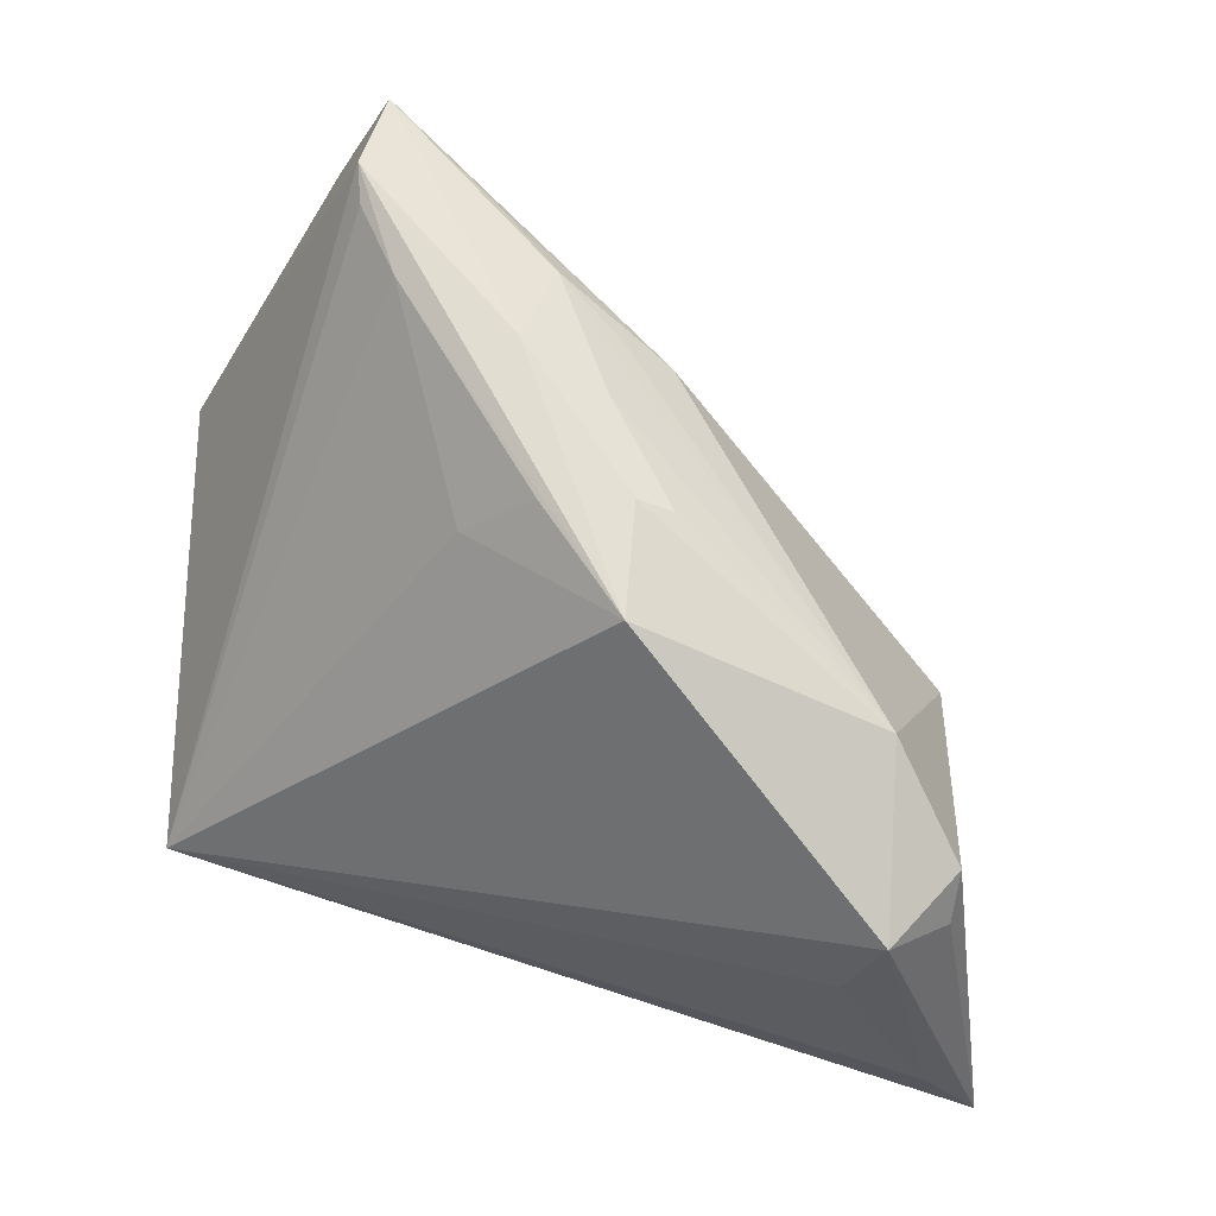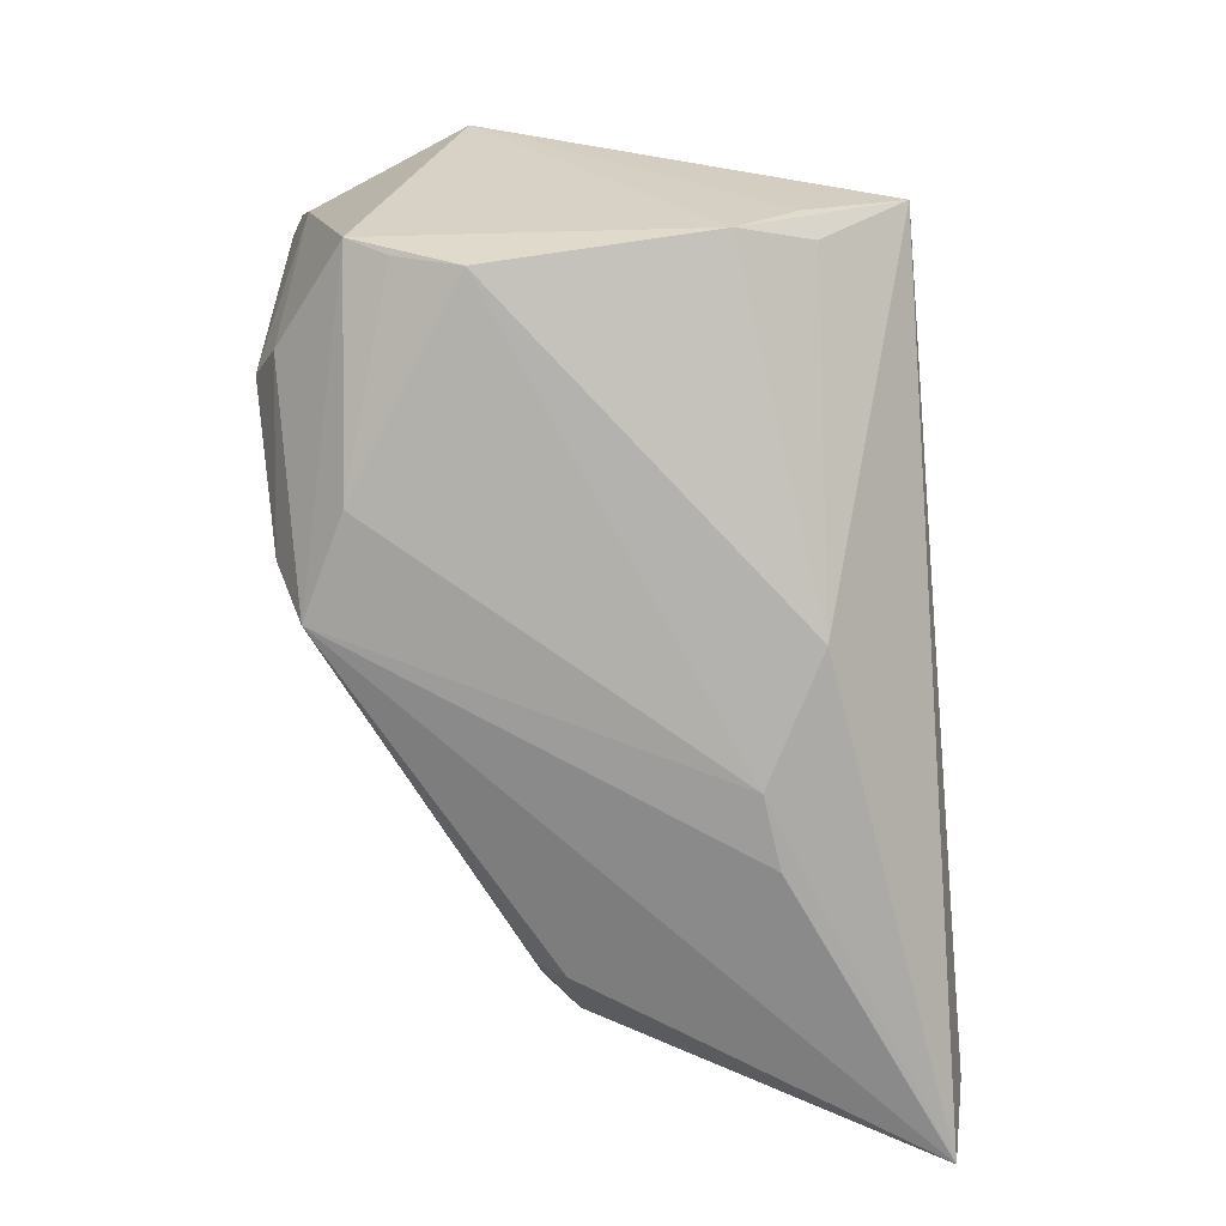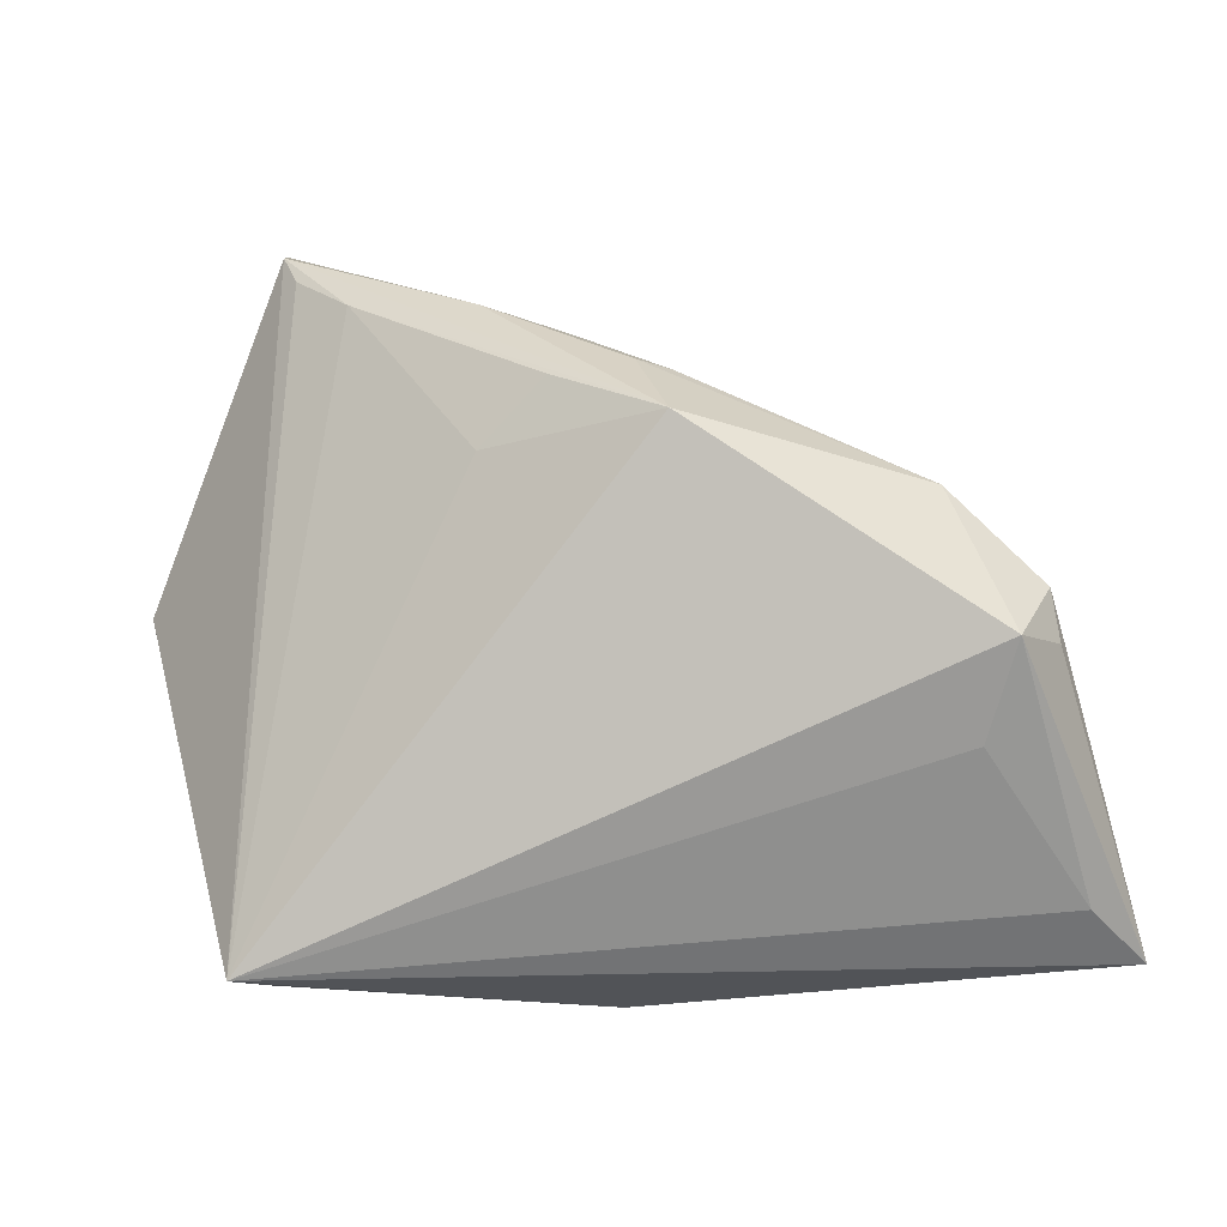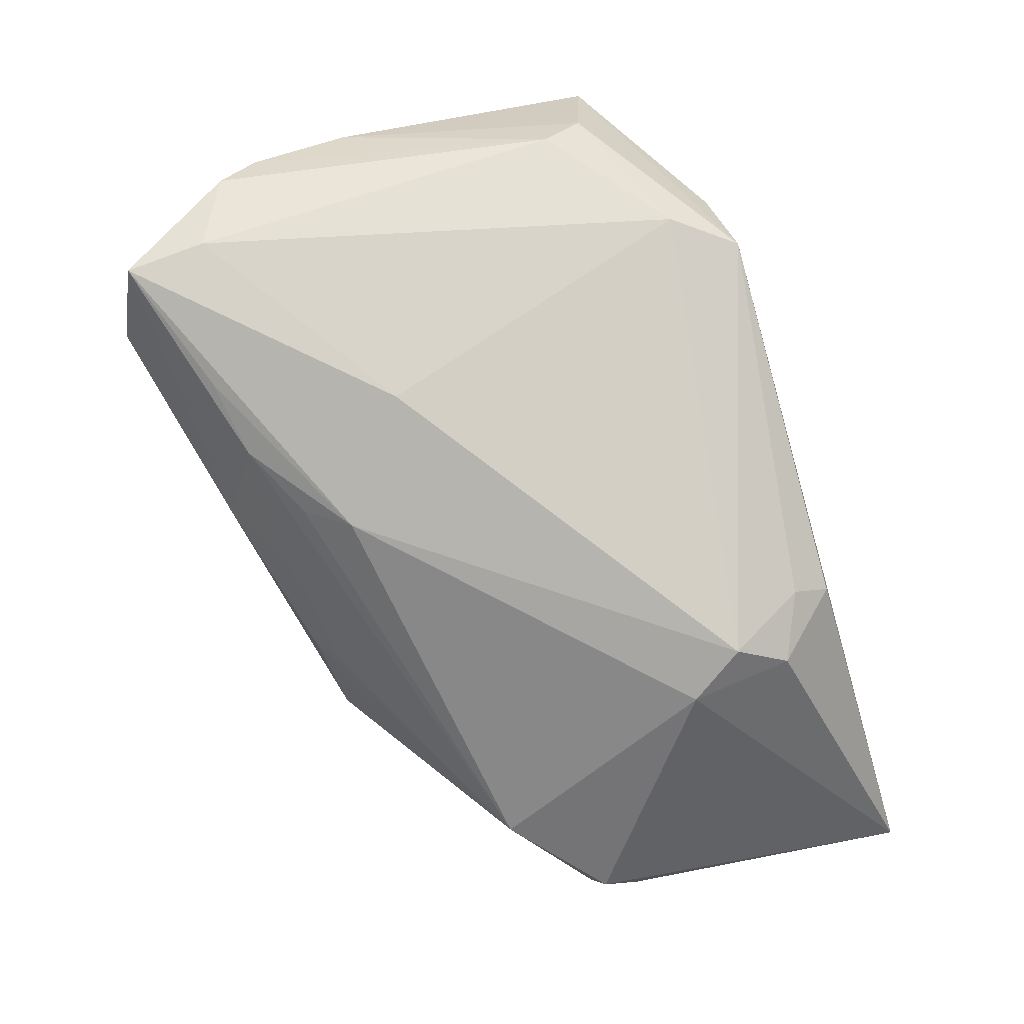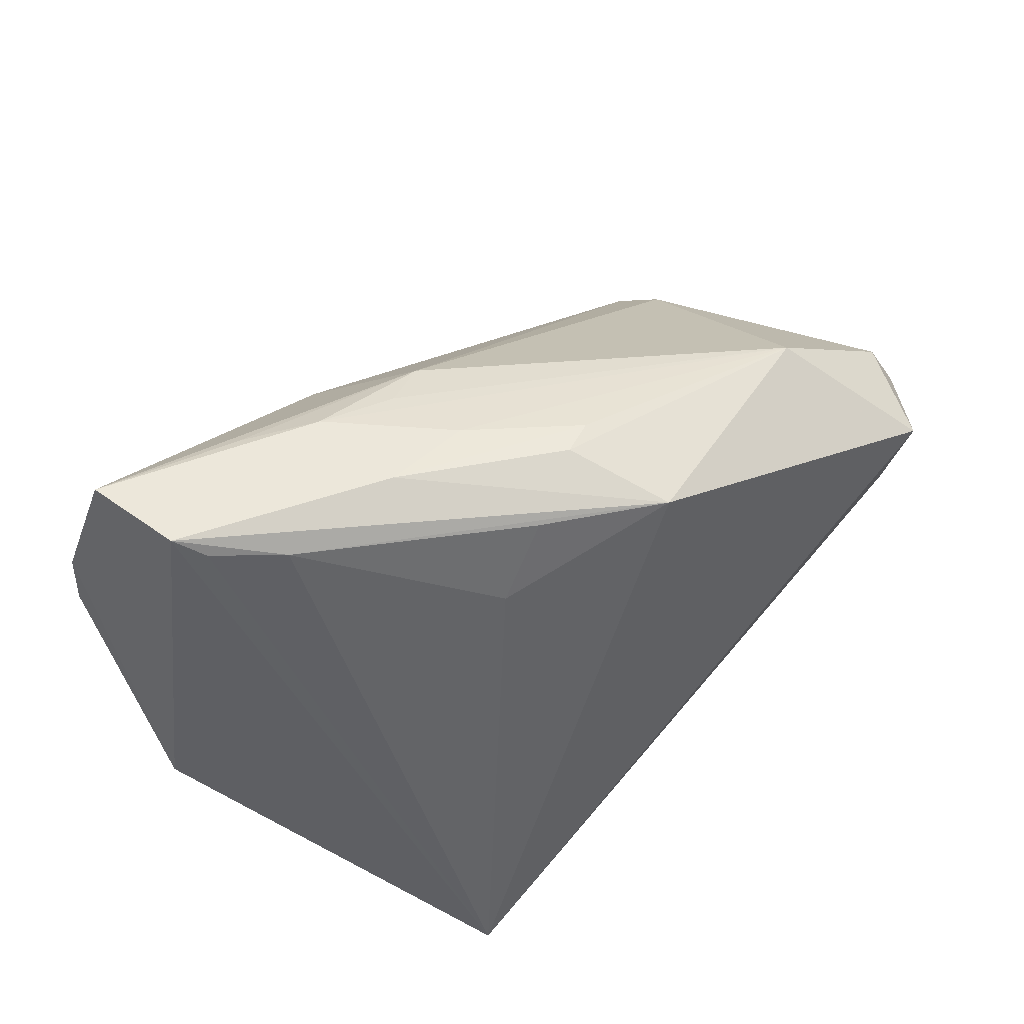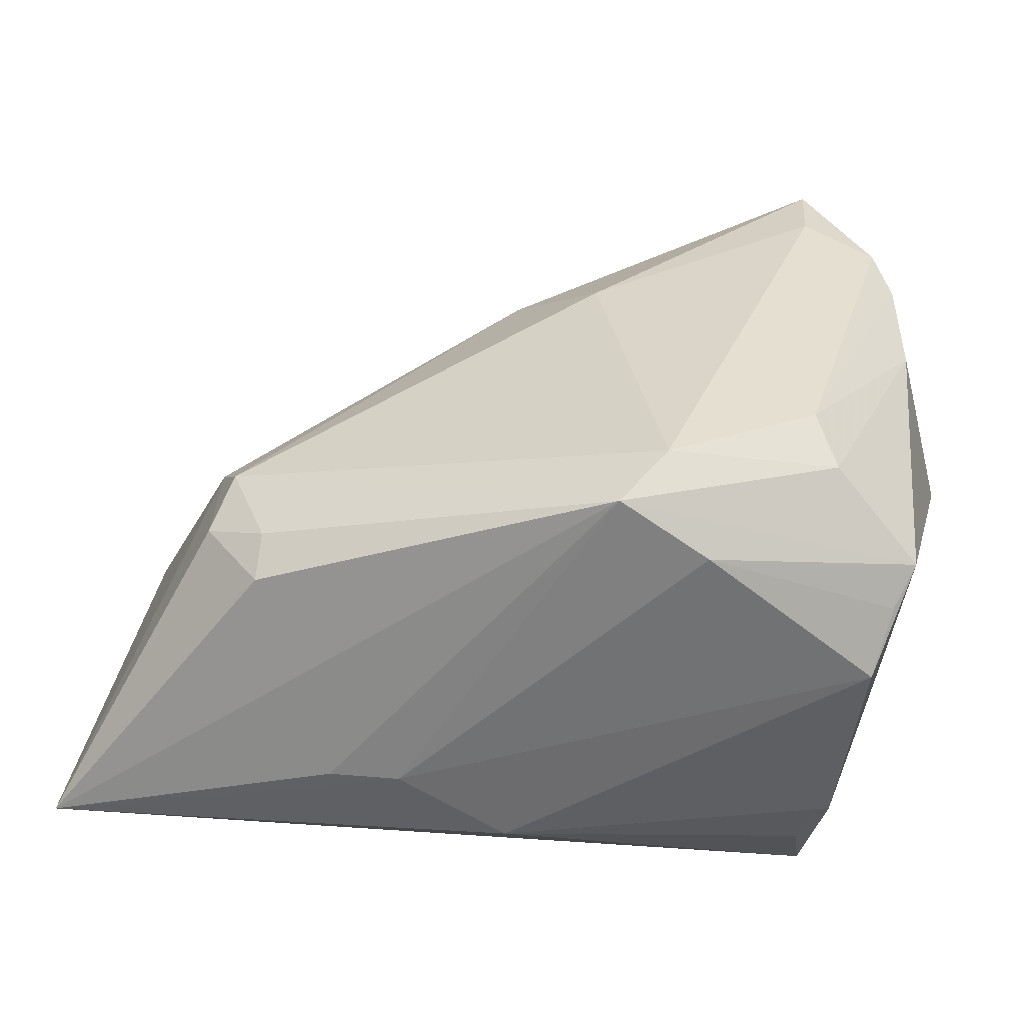
<metadata>
{"format":"obj","ext":"obj","renderer":"f3d","projection":"perspective","resolution":1024,"background":"white","views":[{"elev":58.2,"azim":-160.7,"up":"+Y"},{"elev":-79.7,"azim":95.5,"up":"+Y"},{"elev":-68.5,"azim":-175.5,"up":"+Z"},{"elev":61.1,"azim":-115.8,"up":"+Z"},{"elev":76.6,"azim":131.4,"up":"+Y"},{"elev":-53.8,"azim":-7.5,"up":"+Y"}]}
</metadata>
<code>
v -0.04934 0.01508 -0.02021
v -0.003369 -0.03014 -0.01875
v 0.00276 -0.02772 0.02969
v -0.0419 -0.01238 0.008198
v 0.03992 0.009456 0.02895
v 0.02867 0.04456 0.02135
v 0.01463 0.03796 0.02534
v 0.03537 -0.02592 -0.01354
v -0.03964 -0.006374 0.0121
v -0.01351 0.0353 -0.00264
v 0.02517 -0.01218 0.03337
v 0.03713 0.02696 0.03303
v -0.03565 -0.0214 0.008767
v -0.04494 0.0145 -0.03061
v 0.001995 0.01917 0.02774
v 0.0271 0.04266 0.01767
v 0.03781 -0.02342 0.02222
v -0.001525 0.03371 0.0165
v -0.0007106 0.03706 -0.006696
v 0.03584 -0.0263 0.01793
v 0.03615 -0.02125 -0.02008
v 0.007138 0.03001 -0.008503
v -0.04974 0.01042 -0.02392
v 0.0134 -0.02945 0.02439
v 0.03943 0.02156 0.03107
v -0.05743 -0.0242 -0.02747
v 0.04711 0.006753 0.01116
v -0.00968 0.03701 -0.003456
v 0.008071 -0.02091 0.03229
v -0.0397 0.0241 -0.01281
v 0.02893 0.03257 0.03341
v 0.02097 0.04122 0.01133
v -0.003124 0.03708 0.007434
v 0.03441 -0.03014 0.01087
v -0.0515 -0.01644 -0.02935
v 0.02775 -0.01806 0.03054
v -0.04131 -0.0001424 0.007365
v -0.0355 -0.0166 0.01184
v 0.02986 0.04207 0.03239
v 0.036 -0.017 -0.03071
v -0.01287 0.03528 -0.01582
v -0.01681 -0.03014 -0.01157
v 0.03333 -0.02307 -0.02134
v -0.02484 -0.02919 -0.01269
v 0.006653 0.04087 0.008649
v 0.006771 0.03714 0.02024
v -0.04101 0.003077 -0.03071
v -0.006579 0.02947 0.01784
f 26 40 2
f 14 41 40
f 34 2 8
f 40 41 22
f 35 40 26
f 26 14 35
f 17 36 3
f 34 8 17
f 17 8 27
f 41 14 30
f 26 3 13
f 40 27 21
f 21 8 40
f 27 8 21
f 43 2 40
f 40 8 43
f 43 8 2
f 44 3 26
f 24 17 3
f 42 2 34
f 34 24 42
f 26 2 42
f 42 44 26
f 3 44 42
f 42 24 3
f 47 14 40
f 40 35 47
f 47 35 14
f 5 27 25
f 5 17 27
f 36 17 5
f 25 11 5
f 5 11 36
f 6 27 40
f 6 39 27
f 25 27 12
f 27 39 12
f 12 11 25
f 1 30 14
f 26 13 4
f 3 9 38
f 38 13 3
f 9 4 38
f 38 4 13
f 34 17 20
f 20 24 34
f 17 24 20
f 41 6 32
f 40 22 32
f 29 9 3
f 29 15 9
f 3 36 29
f 36 11 29
f 48 15 39
f 9 15 48
f 23 14 26
f 26 1 23
f 23 1 14
f 19 22 41
f 41 32 19
f 19 32 22
f 16 6 40
f 40 32 16
f 16 32 6
f 39 6 45
f 45 6 41
f 39 15 31
f 15 29 31
f 31 29 11
f 11 12 31
f 31 12 39
f 7 48 39
f 46 33 30
f 48 7 46
f 46 7 39
f 39 45 46
f 46 45 33
f 9 48 37
f 37 48 30
f 30 1 37
f 37 1 26
f 26 4 37
f 37 4 9
f 28 45 41
f 41 30 28
f 30 48 18
f 18 46 30
f 48 46 18
f 33 45 10
f 45 28 10
f 30 33 10
f 10 28 30

</code>
